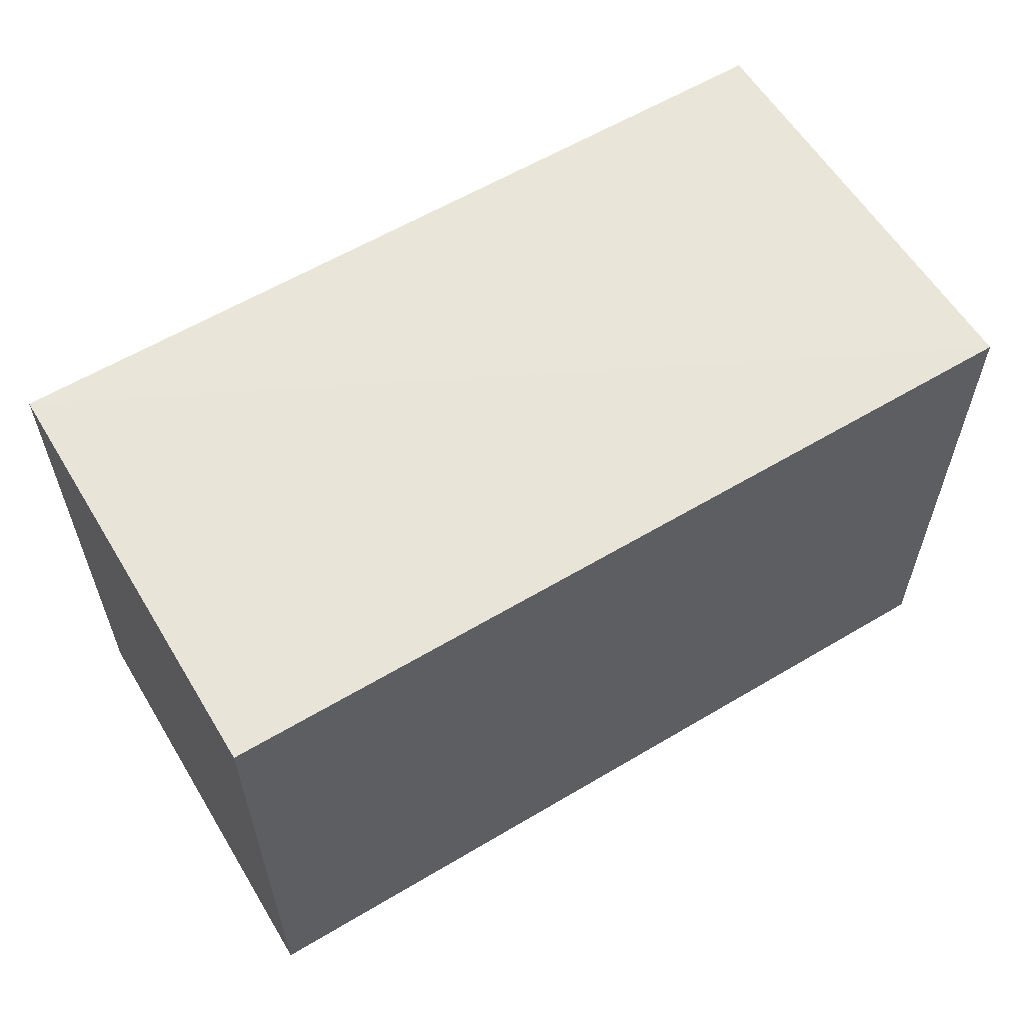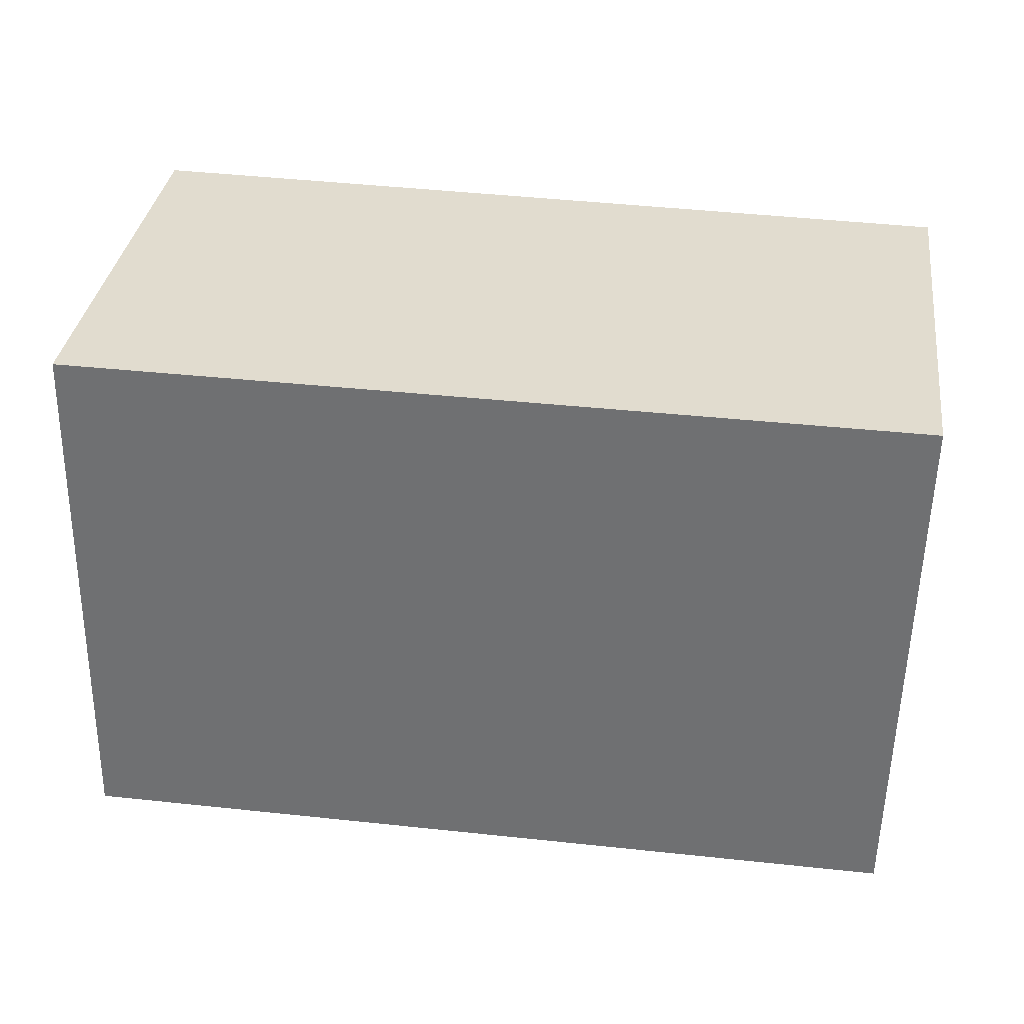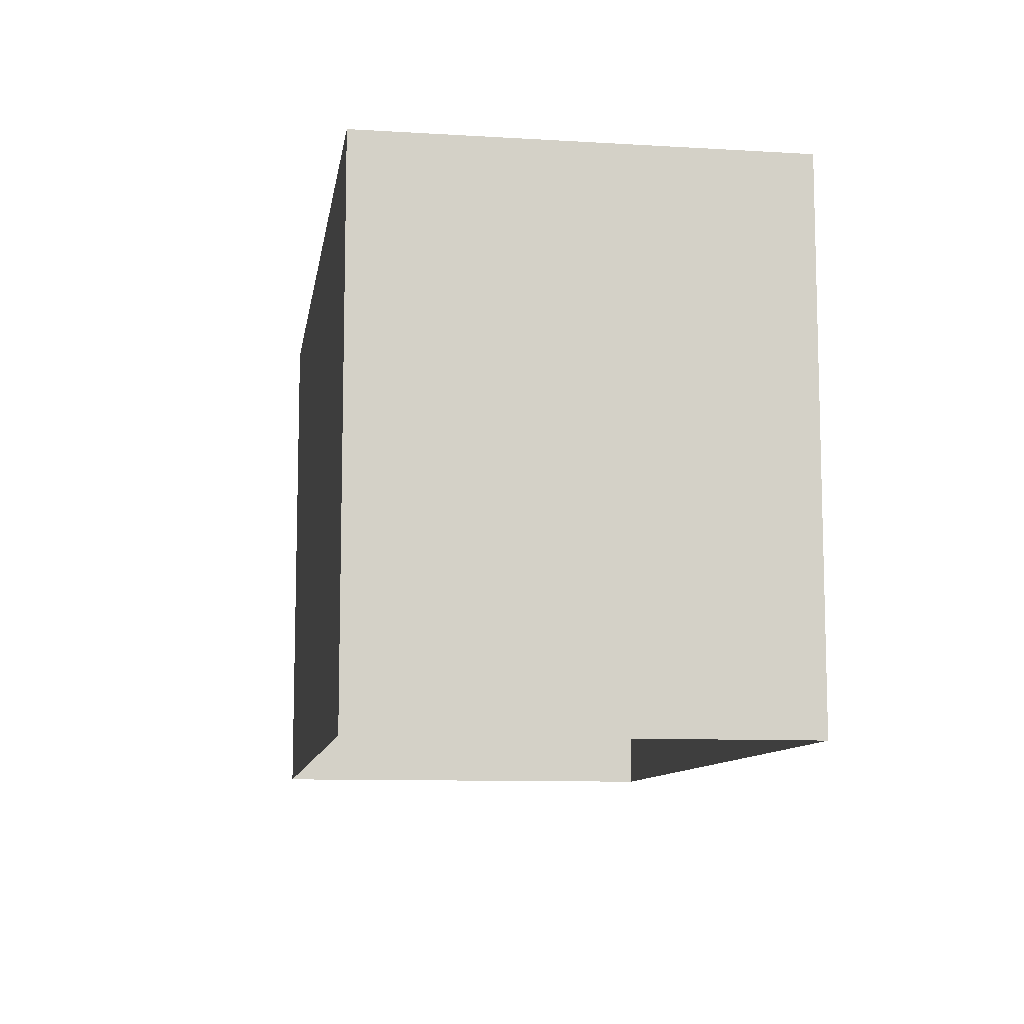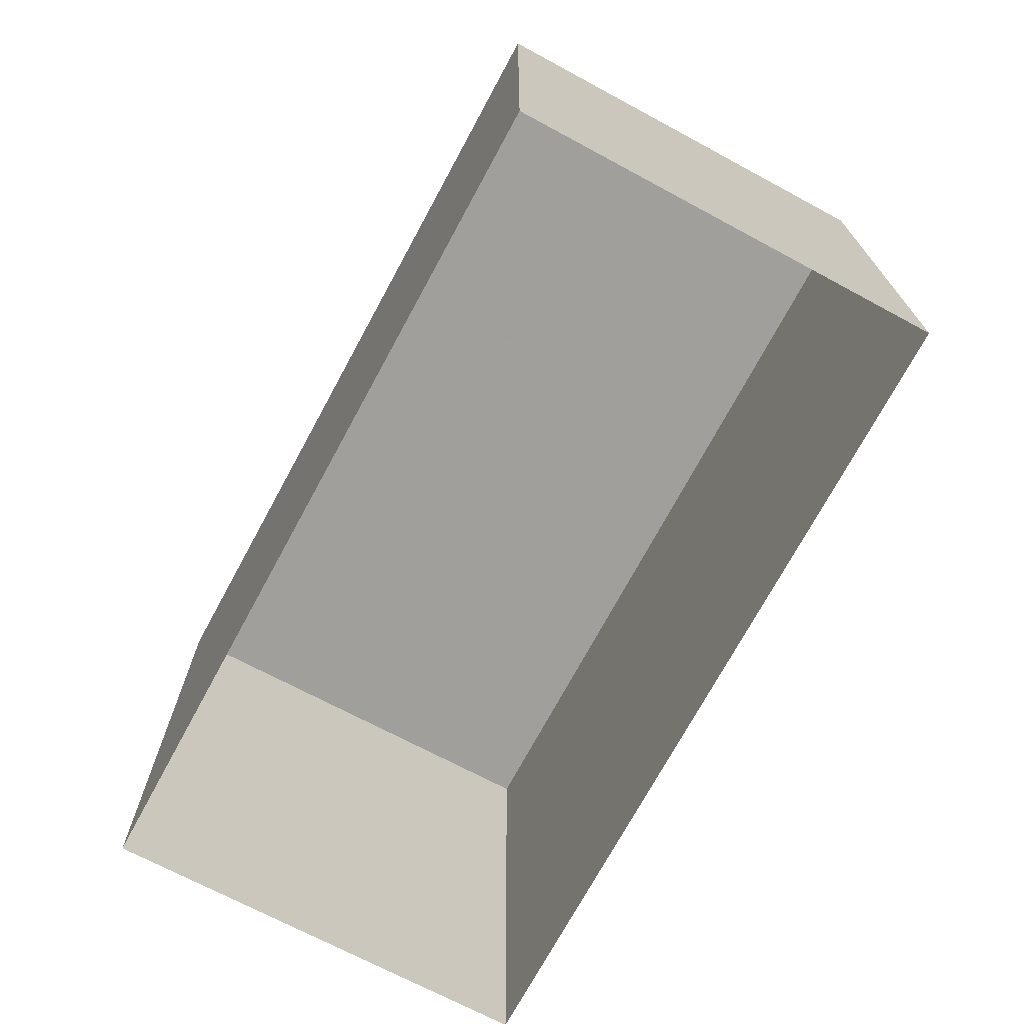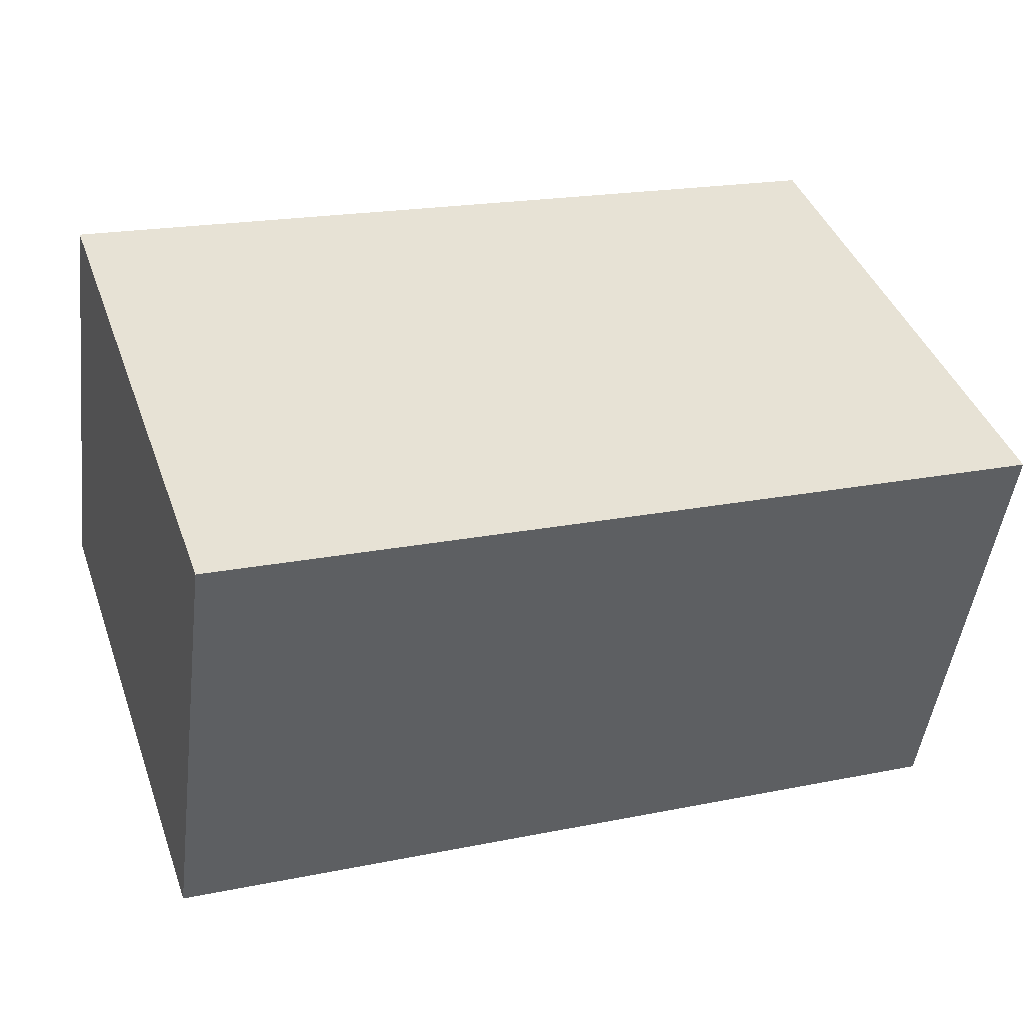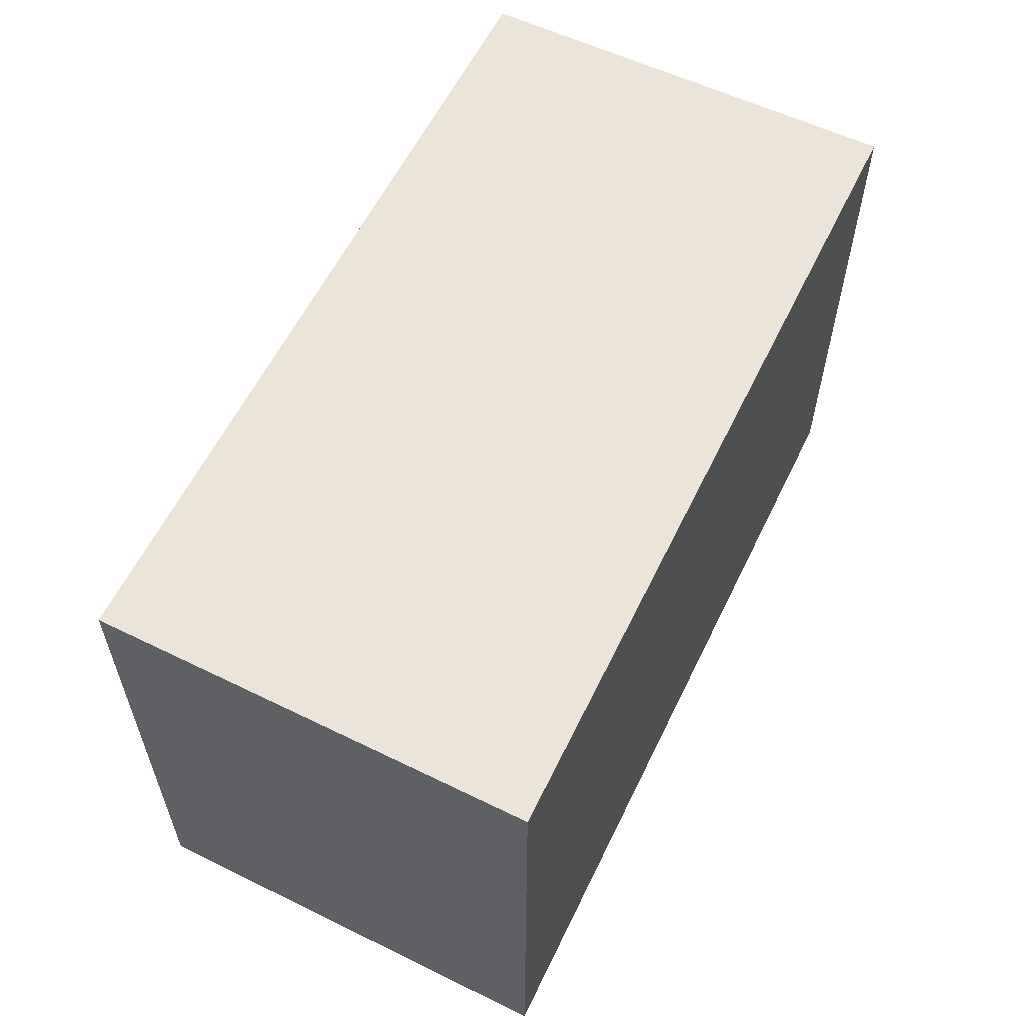
<metadata>
{"format":"obj","ext":"obj","renderer":"f3d","projection":"perspective","resolution":1024,"background":"white","views":[{"elev":59.7,"azim":140.9,"up":"+Z"},{"elev":-55.9,"azim":-0.9,"up":"+Y"},{"elev":-9.9,"azim":-106.4,"up":"+Z"},{"elev":-71.1,"azim":54.2,"up":"+Z"},{"elev":42.1,"azim":-19.2,"up":"+Y"},{"elev":59.3,"azim":-71.6,"up":"+Z"}]}
</metadata>
<code>
v -8.933e+04 -9.895e+04 7.859
v -8.933e+04 -9.895e+04 7.859
v -8.933e+04 -9.895e+04 7.859
v -8.933e+04 -9.895e+04 7.859
v -8.933e+04 -9.895e+04 9.098
v -8.933e+04 -9.895e+04 9.098
v -8.933e+04 -9.895e+04 9.098
v -8.933e+04 -9.895e+04 9.098
f 1 2 3
f 1 4 2
f 5 6 7
f 5 8 6
f 6 4 1
f 6 8 4
f 7 1 3
f 7 6 1
f 5 3 2
f 5 7 3
f 5 2 4
f 8 5 4

</code>
